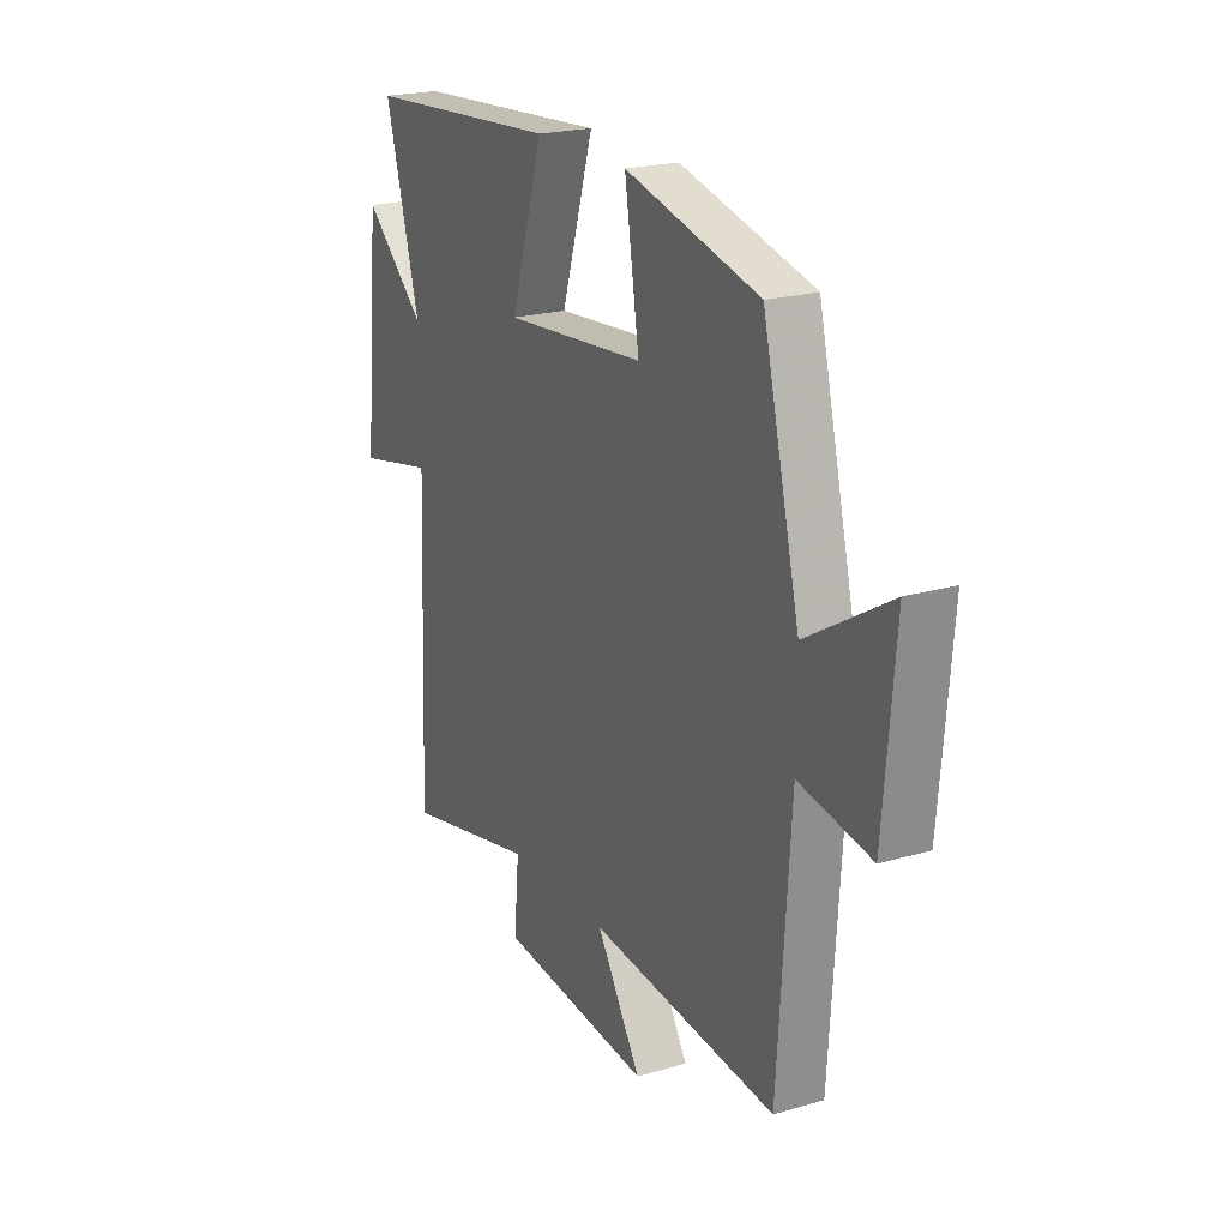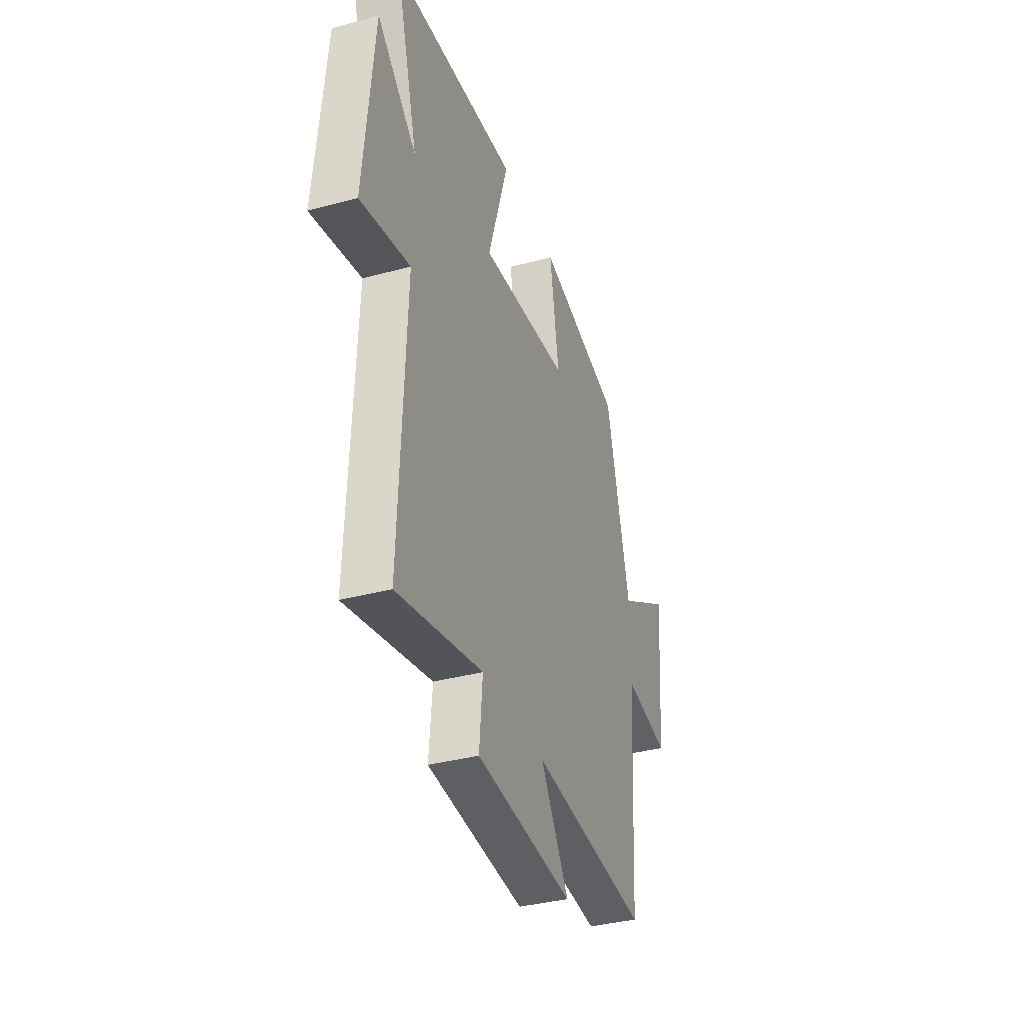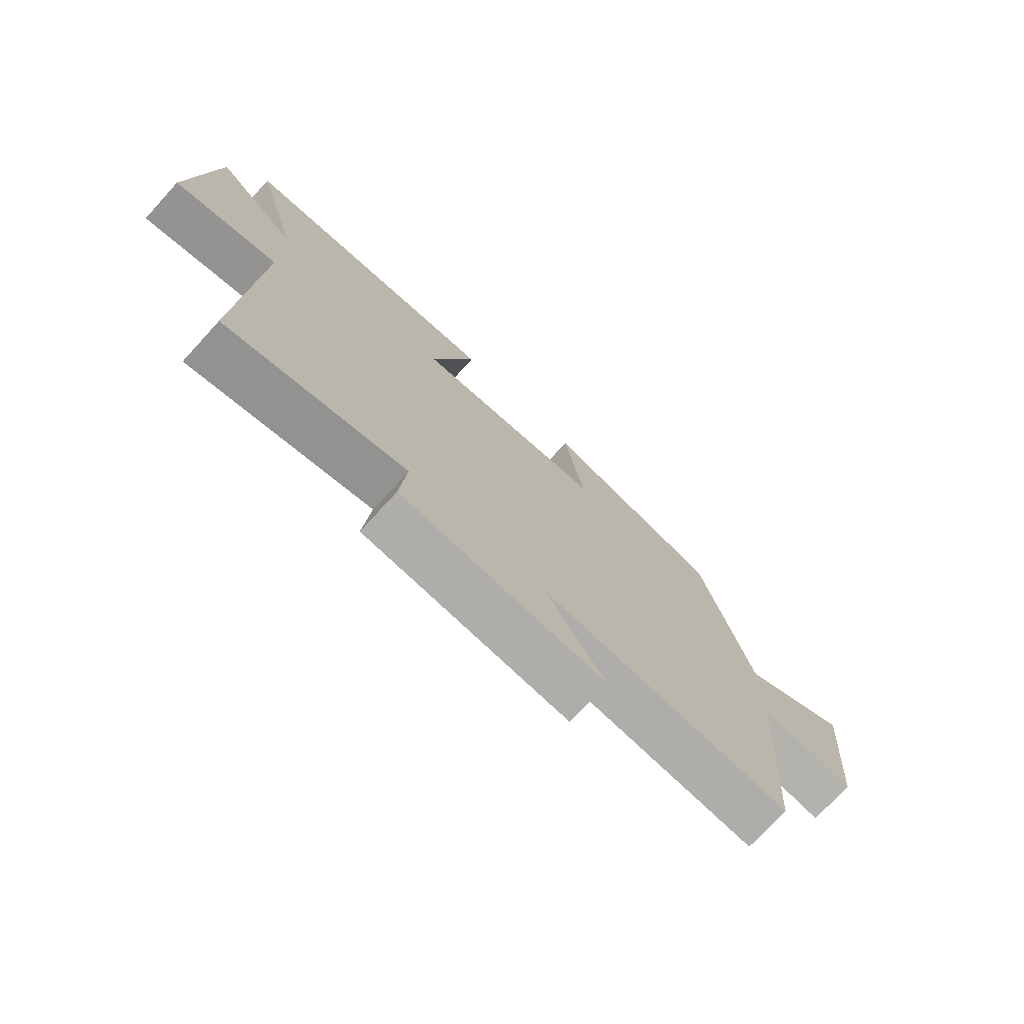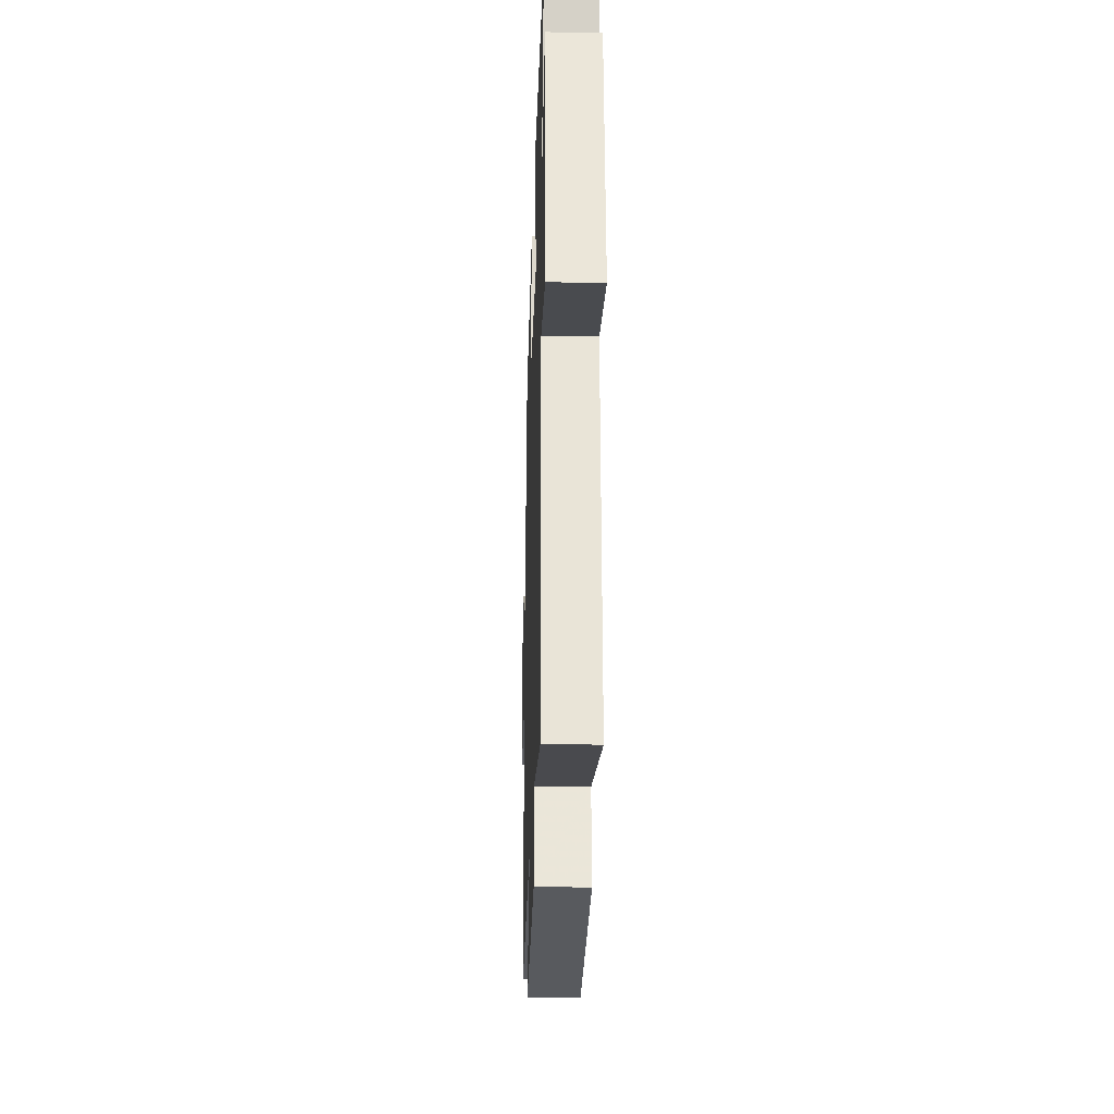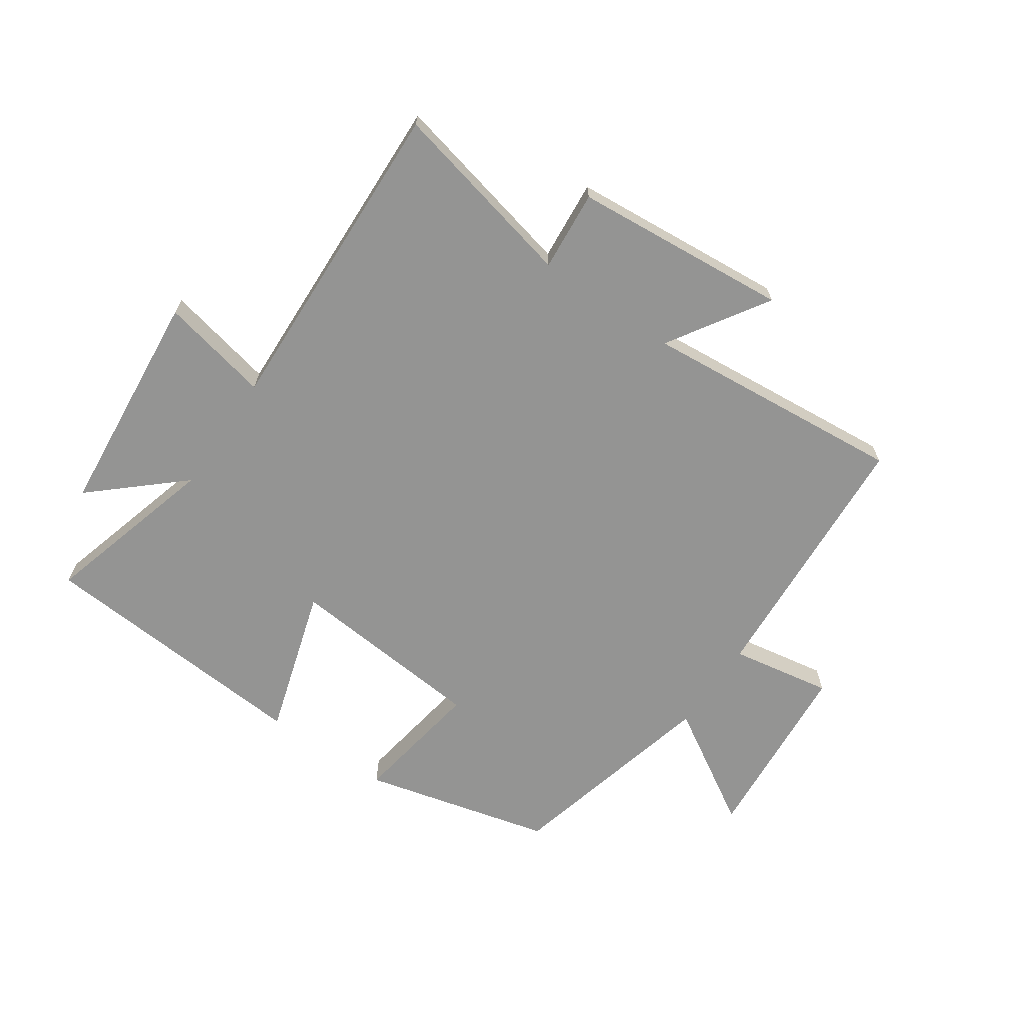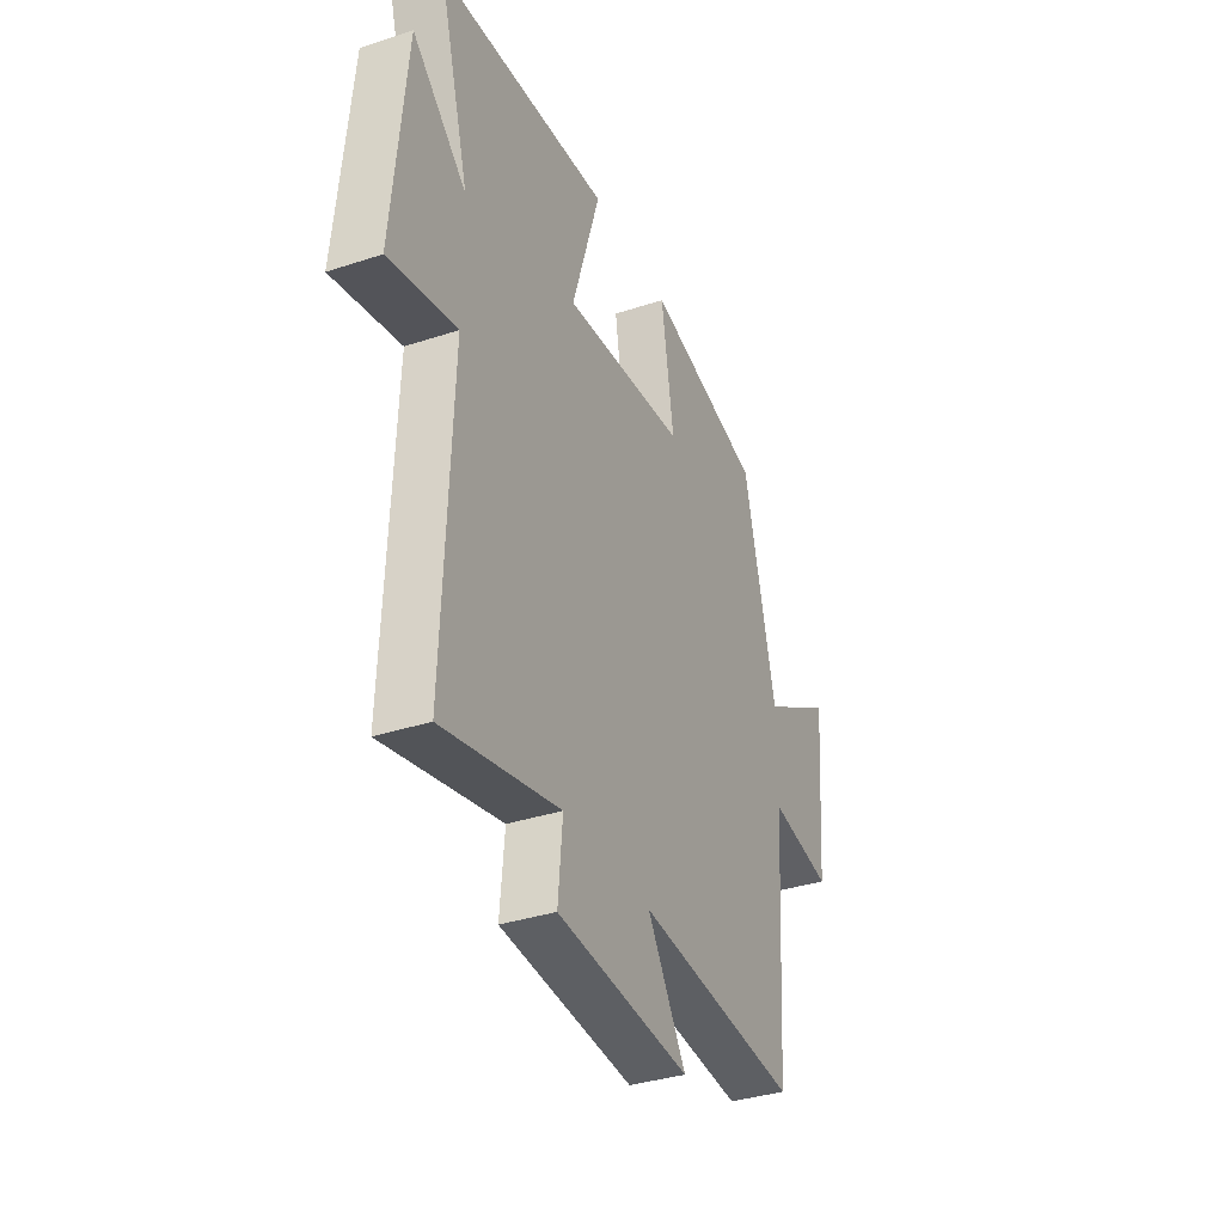
<metadata>
{"format":"obj","ext":"obj","renderer":"f3d","projection":"perspective","resolution":1024,"background":"white","views":[{"elev":21.3,"azim":-117.7,"up":"+Z"},{"elev":-36.2,"azim":109.4,"up":"+Z"},{"elev":-74.5,"azim":137.5,"up":"+Z"},{"elev":-26.0,"azim":88.2,"up":"+Z"},{"elev":-67.0,"azim":145.3,"up":"+Y"},{"elev":-35.3,"azim":113.6,"up":"+Z"}]}
</metadata>
<code>
v 0.522 0.07 -0.57
v 0.208 0.07 -0.5
v 0.22 0.07 -0.633
v -0.138 0.07 -0.665
v -0.034 0.07 -0.5
v -0.471 0.07 -0.541
v -0.5 0.07 -0.1
v -0.668 0.07 -0.13
v -0.694 0.07 0.18
v -0.5 0.07 0.064
v -0.413 0.07 0.42
v -0.1 0.07 0.5
v -0.134 0.07 0.282
v 0.196 0.07 0.254
v 0.12 0.07 0.5
v 0.581 0.07 0.468
v 0.5 0.07 0.176
v 0.645 0.07 0.306
v 0.681 0.07 -0.072
v 0.5 0.07 -0.034
v 0.522 0 -0.57
v 0.208 0 -0.5
v 0.22 0 -0.633
v -0.138 0 -0.665
v -0.034 0 -0.5
v -0.471 0 -0.541
v -0.5 0 -0.1
v -0.668 0 -0.13
v -0.694 0 0.18
v -0.5 0 0.064
v -0.413 0 0.42
v -0.1 0 0.5
v -0.134 0 0.282
v 0.196 0 0.254
v 0.12 0 0.5
v 0.581 0 0.468
v 0.5 0 0.176
v 0.645 0 0.306
v 0.681 0 -0.072
v 0.5 0 -0.034
f 17 18 19 20
f 14 15 16 17
f 13 14 17 20
f 10 11 12 13
f 10 13 20 1
f 7 8 9 10
f 5 6 7 10
f 2 3 4 5
f 2 5 10
f 1 2 10
f 40 39 38 37
f 37 36 35 34
f 40 37 34 33
f 33 32 31 30
f 21 40 33 30
f 30 29 28 27
f 30 27 26 25
f 25 24 23 22
f 30 25 22
f 30 22 21
f 1 21 22 2
f 2 22 23 3
f 3 23 24 4
f 4 24 25 5
f 5 25 26 6
f 6 26 27 7
f 7 27 28 8
f 8 28 29 9
f 9 29 30 10
f 10 30 31 11
f 11 31 32 12
f 12 32 33 13
f 13 33 34 14
f 14 34 35 15
f 15 35 36 16
f 16 36 37 17
f 17 37 38 18
f 18 38 39 19
f 19 39 40 20
f 20 40 21 1

</code>
